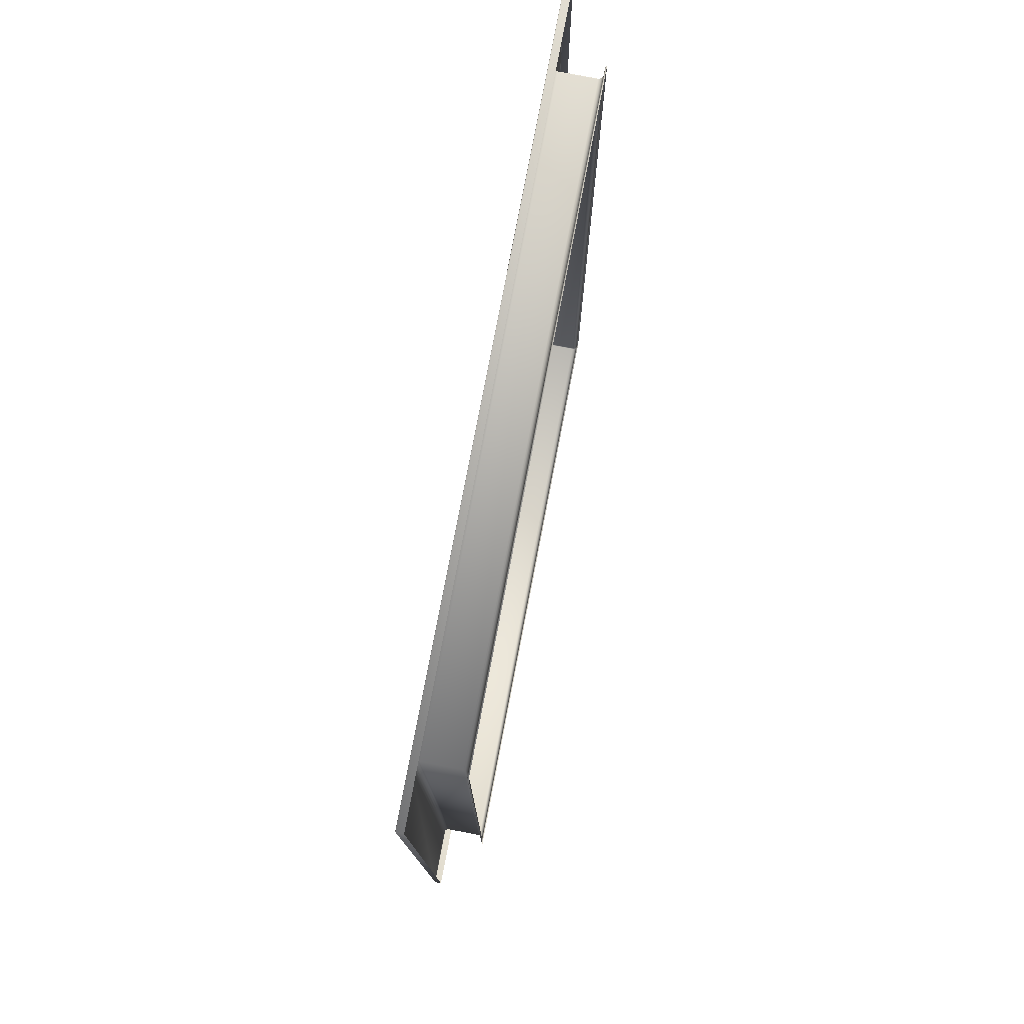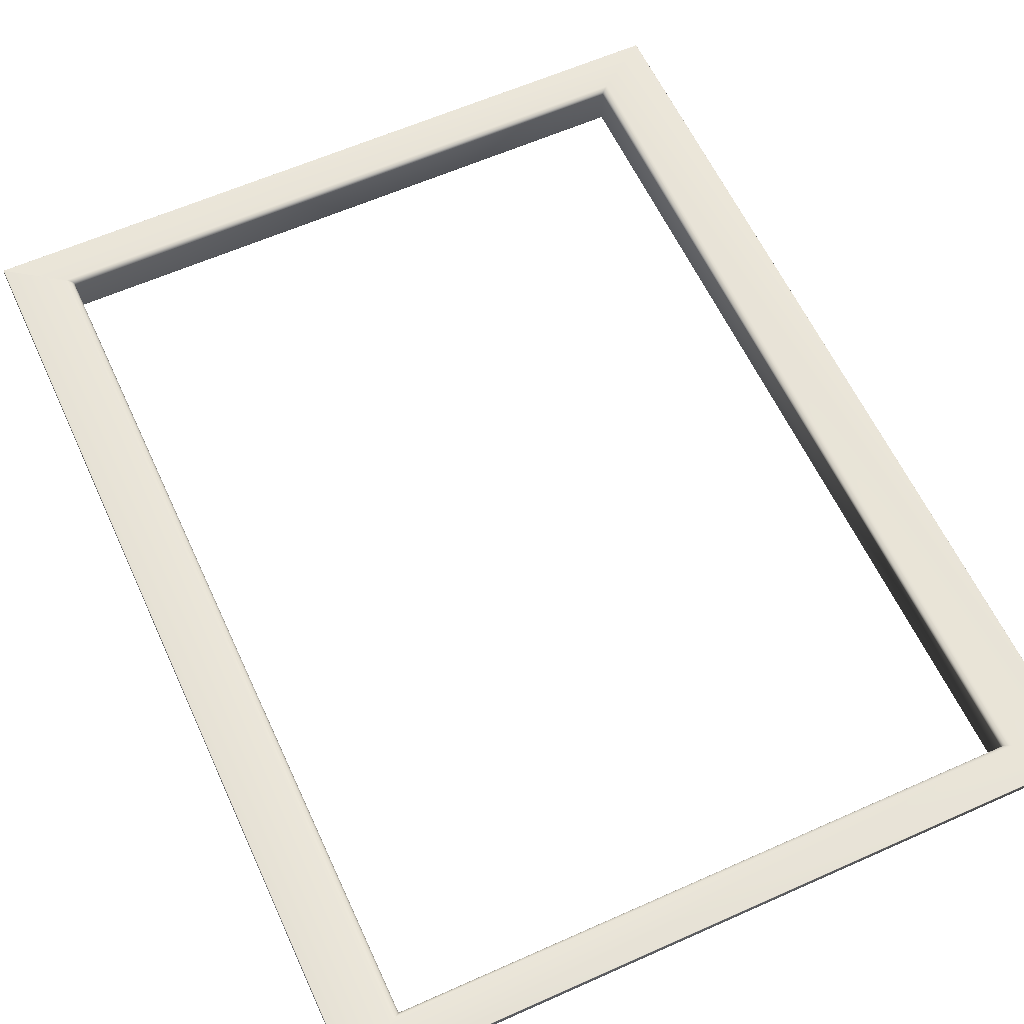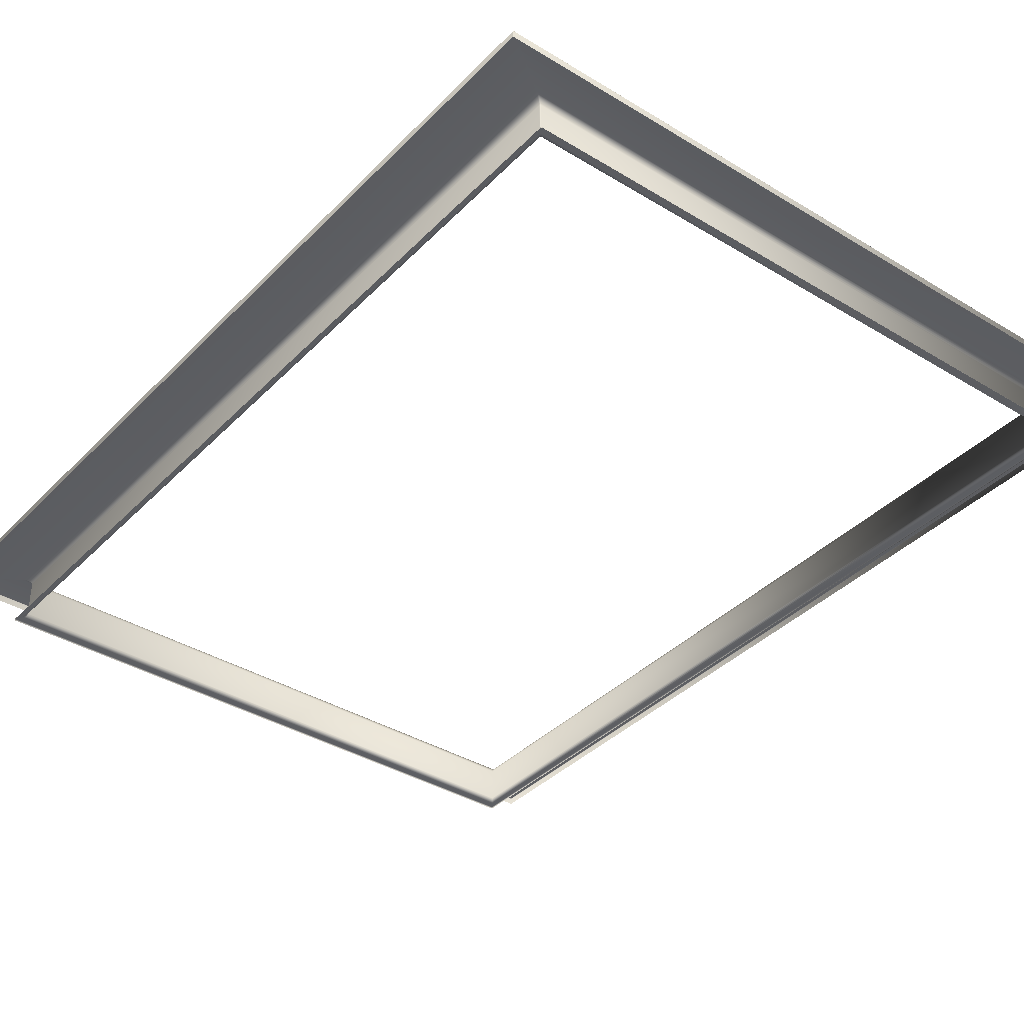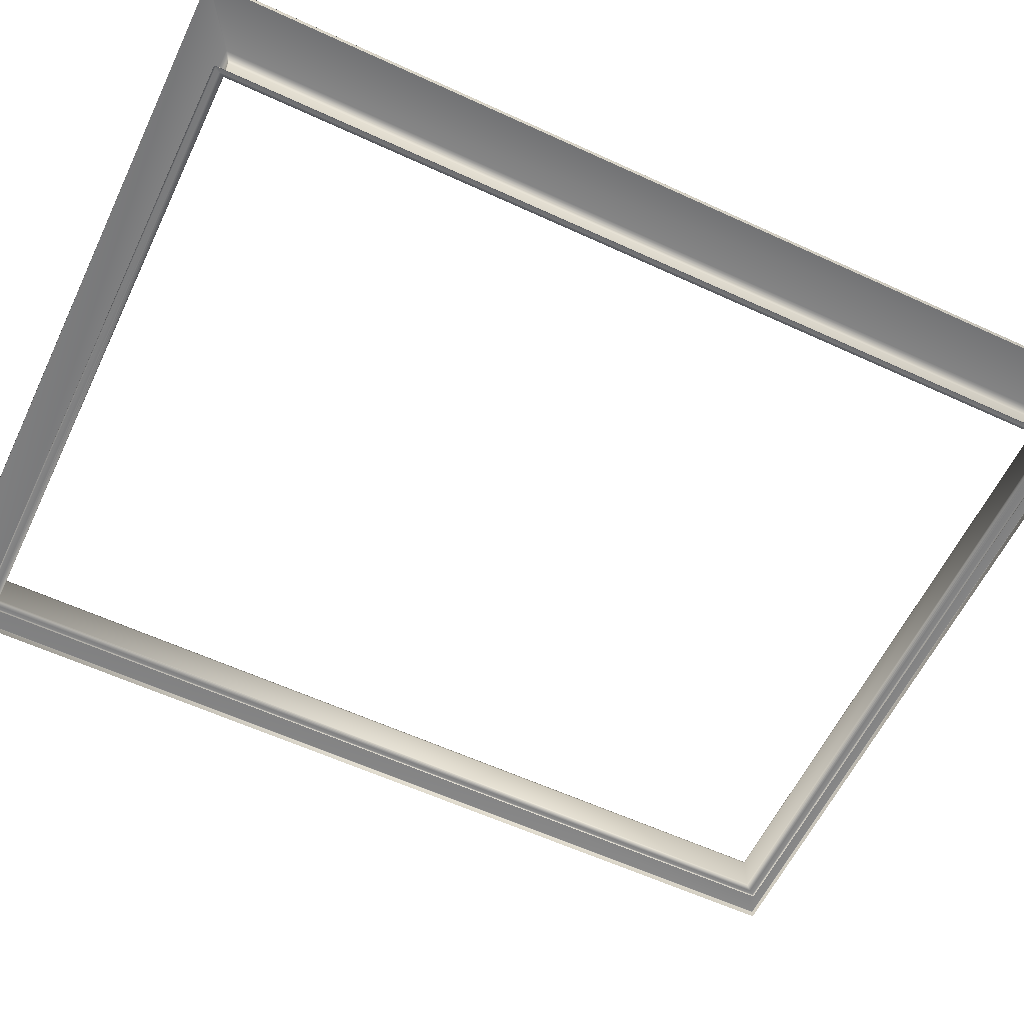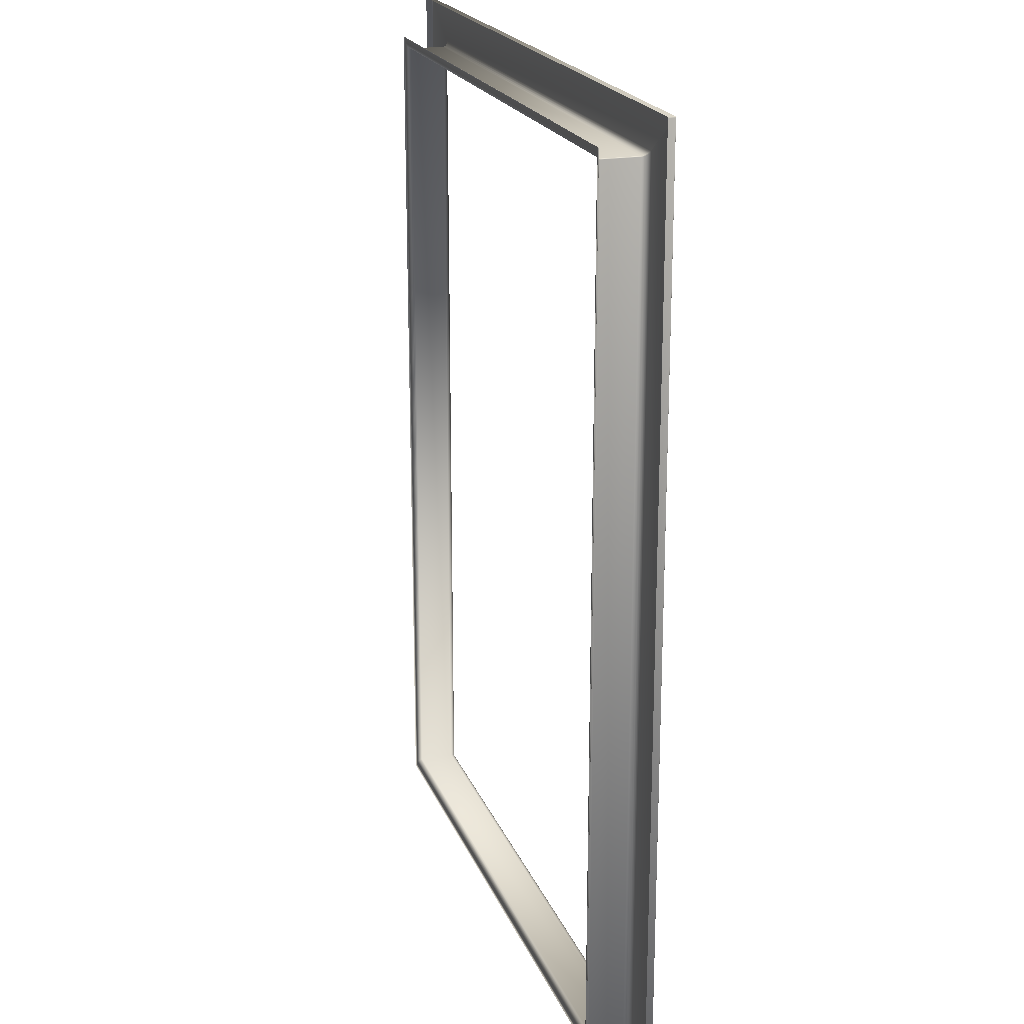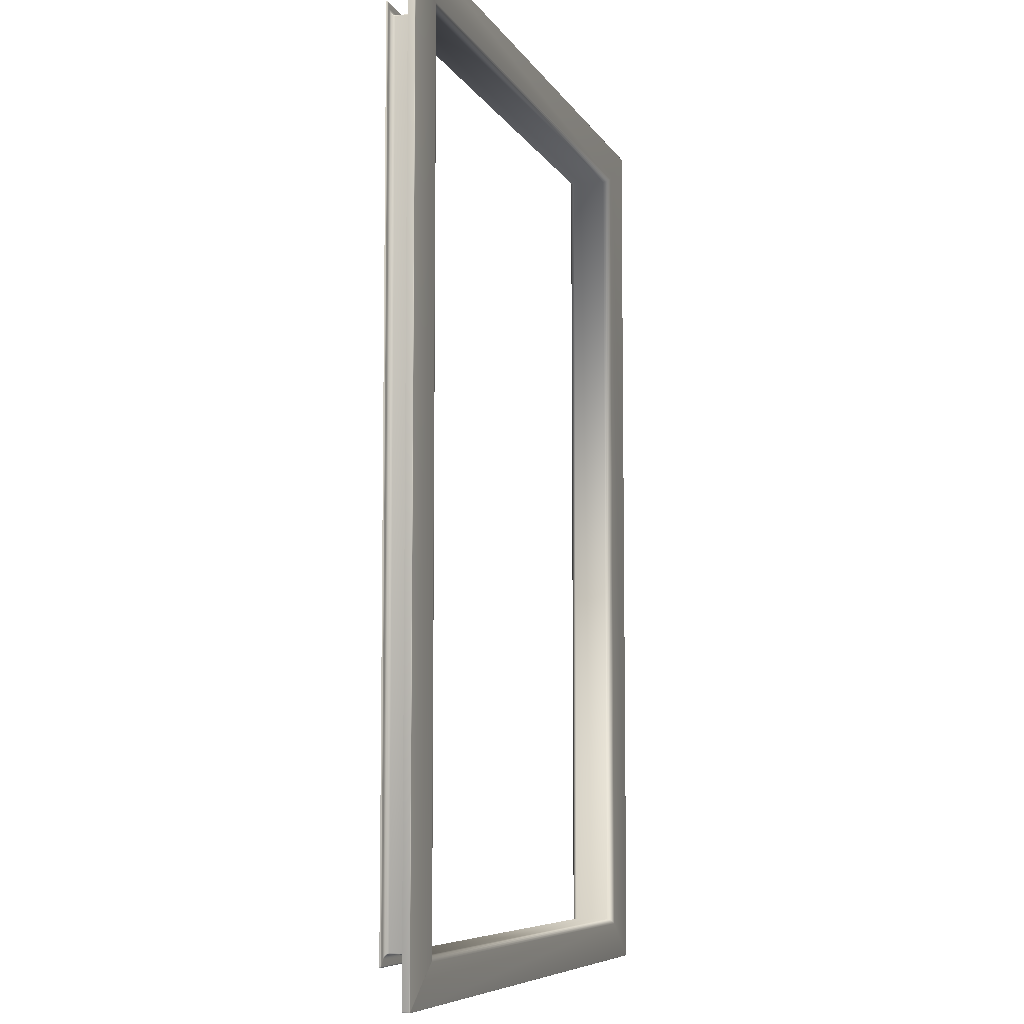
<metadata>
{"format":"obj","ext":"obj","renderer":"f3d","projection":"perspective","resolution":1024,"background":"white","views":[{"elev":78.3,"azim":-79.2,"up":"+Z"},{"elev":60.3,"azim":155.4,"up":"+Y"},{"elev":-37.5,"azim":142.0,"up":"+Y"},{"elev":-59.4,"azim":64.6,"up":"+Y"},{"elev":20.6,"azim":72.5,"up":"+Z"},{"elev":-7.2,"azim":107.3,"up":"+Z"}]}
</metadata>
<code>
o pool_border_Cube.001
v -4.516 0.8297 -5.688
v -4.516 0.8297 6.762
v -3.793 0.925 6.25
v -3.693 0.8377 6.179
v -3.762 0.9207 6.228
v -3.734 0.9083 6.208
v -3.712 0.889 6.193
v -3.698 0.8647 6.183
v -3.693 0.8377 -5.105
v -3.793 0.925 -5.175
v -3.698 0.8647 -5.108
v -3.712 0.889 -5.118
v -3.734 0.9083 -5.134
v -3.762 0.9207 -5.154
v -3.693 0.3704 6.179
v -3.743 0.3094 6.249
v -3.696 0.3516 6.183
v -3.703 0.3346 6.193
v -3.714 0.321 6.208
v -3.728 0.3124 6.227
v -3.743 0.3094 -5.174
v -3.693 0.3704 -5.105
v -3.728 0.3124 -5.153
v -3.714 0.321 -5.133
v -3.703 0.3346 -5.118
v -3.696 0.3516 -5.108
v -3.79 0.3094 6.312
v -3.804 0.2911 6.333
v -3.794 0.3085 6.319
v -3.798 0.3059 6.325
v -3.802 0.3019 6.329
v -3.804 0.2968 6.332
v -3.804 0.2911 -5.259
v -3.79 0.3094 -5.238
v -3.804 0.2968 -5.258
v -3.802 0.3019 -5.255
v -3.798 0.3059 -5.25
v -3.794 0.3085 -5.244
v -4.509 0.925 6.758
v -4.516 0.9192 6.762
v -4.511 0.9247 6.759
v -4.513 0.9239 6.76
v -4.514 0.9226 6.761
v -4.515 0.921 6.762
v -4.516 0.9192 -5.688
v -4.509 0.925 -5.683
v -4.515 0.921 -5.688
v -4.514 0.9226 -5.687
v -4.513 0.9239 -5.686
v -4.511 0.9247 -5.685
v 5.164 0.8297 -5.688
v 5.177 0.8297 -5.676
v 5.171 0.8297 -5.683
v 4.342 0.8377 -5.105
v 4.354 0.8377 -5.093
v 4.349 0.8377 -5.1
v 4.454 0.925 -5.163
v 4.439 0.925 -5.175
v 4.447 0.925 -5.17
v 4.359 0.8647 -5.096
v 4.347 0.8647 -5.108
v 4.354 0.8647 -5.103
v 4.373 0.889 -5.106
v 4.361 0.889 -5.118
v 4.368 0.889 -5.113
v 4.395 0.9083 -5.122
v 4.382 0.9083 -5.134
v 4.389 0.9083 -5.129
v 4.423 0.9207 -5.141
v 4.409 0.9207 -5.154
v 4.417 0.9207 -5.148
v 4.392 0.3094 -5.174
v 4.404 0.3094 -5.16
v 4.399 0.3094 -5.168
v 4.354 0.3704 -5.093
v 4.342 0.3704 -5.105
v 4.349 0.3704 -5.1
v 4.389 0.3124 -5.139
v 4.377 0.3124 -5.153
v 4.384 0.3124 -5.147
v 4.375 0.321 -5.12
v 4.363 0.321 -5.133
v 4.37 0.321 -5.128
v 4.364 0.3346 -5.105
v 4.352 0.3346 -5.118
v 4.359 0.3346 -5.113
v 4.357 0.3516 -5.096
v 4.345 0.3516 -5.108
v 4.352 0.3516 -5.103
v 4.465 0.2911 -5.246
v 4.454 0.2911 -5.259
v 4.46 0.2911 -5.253
v 4.451 0.3094 -5.224
v 4.438 0.3094 -5.238
v 4.445 0.3094 -5.232
v 4.465 0.2968 -5.244
v 4.453 0.2968 -5.258
v 4.46 0.2968 -5.252
v 4.463 0.3019 -5.241
v 4.451 0.3019 -5.255
v 4.457 0.3019 -5.249
v 4.459 0.3059 -5.236
v 4.447 0.3059 -5.25
v 4.454 0.3059 -5.244
v 4.455 0.3085 -5.23
v 4.443 0.3085 -5.244
v 4.45 0.3085 -5.238
v 5.177 0.9192 -5.676
v 5.164 0.9192 -5.688
v 5.171 0.9192 -5.683
v 5.156 0.925 -5.683
v 5.17 0.925 -5.671
v 5.164 0.925 -5.678
v 5.164 0.921 -5.688
v 5.176 0.921 -5.676
v 5.171 0.921 -5.683
v 5.162 0.9226 -5.687
v 5.175 0.9226 -5.675
v 5.17 0.9226 -5.682
v 5.16 0.9239 -5.686
v 5.174 0.9239 -5.674
v 5.168 0.9239 -5.681
v 5.158 0.9247 -5.685
v 5.172 0.9247 -5.672
v 5.166 0.9247 -5.679
v 5.177 0.8297 6.751
v 5.164 0.8297 6.762
v 5.173 0.8297 6.759
v 4.354 0.8377 6.168
v 4.342 0.8377 6.179
v 4.351 0.8377 6.176
v 4.44 0.925 6.25
v 4.454 0.925 6.238
v 4.449 0.925 6.246
v 4.347 0.8647 6.183
v 4.359 0.8647 6.171
v 4.356 0.8647 6.179
v 4.361 0.889 6.193
v 4.373 0.889 6.181
v 4.37 0.889 6.189
v 4.382 0.9083 6.208
v 4.395 0.9083 6.196
v 4.391 0.9083 6.205
v 4.409 0.9207 6.228
v 4.423 0.9207 6.216
v 4.419 0.9207 6.225
v 4.404 0.3094 6.234
v 4.392 0.3094 6.249
v 4.401 0.3094 6.244
v 4.342 0.3704 6.179
v 4.354 0.3704 6.167
v 4.351 0.3704 6.176
v 4.377 0.3124 6.227
v 4.389 0.3124 6.213
v 4.385 0.3124 6.223
v 4.363 0.321 6.208
v 4.375 0.321 6.195
v 4.371 0.321 6.204
v 4.352 0.3346 6.193
v 4.364 0.3346 6.18
v 4.36 0.3346 6.189
v 4.345 0.3516 6.183
v 4.357 0.3516 6.171
v 4.353 0.3516 6.179
v 4.454 0.2911 6.333
v 4.465 0.2911 6.32
v 4.462 0.2911 6.329
v 4.438 0.3094 6.312
v 4.451 0.3094 6.298
v 4.447 0.3094 6.308
v 4.453 0.2968 6.332
v 4.465 0.2968 6.319
v 4.461 0.2968 6.328
v 4.451 0.3019 6.329
v 4.463 0.3019 6.316
v 4.459 0.3019 6.325
v 4.447 0.3059 6.325
v 4.459 0.3059 6.311
v 4.456 0.3059 6.321
v 4.443 0.3085 6.319
v 4.455 0.3085 6.305
v 4.452 0.3085 6.315
v 5.164 0.9192 6.762
v 5.177 0.9192 6.751
v 5.173 0.9192 6.759
v 5.17 0.925 6.746
v 5.156 0.925 6.758
v 5.166 0.925 6.754
v 5.176 0.921 6.751
v 5.164 0.921 6.762
v 5.173 0.921 6.759
v 5.175 0.9226 6.75
v 5.163 0.9226 6.761
v 5.172 0.9226 6.758
v 5.174 0.9239 6.749
v 5.161 0.9239 6.76
v 5.17 0.9239 6.757
v 5.172 0.9247 6.747
v 5.158 0.9247 6.759
v 5.168 0.9247 6.756
f 10 111 46
f 3 46 39
f 129 75 151
f 109 1 45
f 45 2 40
f 54 22 76
f 153 19 156
f 72 34 94
f 147 93 169
f 16 34 21
f 8 138 135
f 11 64 12
f 133 112 57
f 9 8 4
f 11 7 8
f 12 6 7
f 13 5 6
f 14 3 5
f 5 132 144
f 7 141 138
f 6 144 141
f 148 20 153
f 145 57 69
f 129 60 55
f 12 67 13
f 13 70 14
f 72 23 21
f 14 58 10
f 130 15 4
f 136 63 60
f 139 66 63
f 142 69 66
f 3 187 132
f 9 61 11
f 21 20 16
f 23 19 20
f 24 18 19
f 25 17 18
f 26 15 17
f 17 150 162
f 156 18 159
f 159 17 162
f 28 171 165
f 79 24 23
f 73 154 78
f 82 25 24
f 85 26 25
f 33 97 35
f 26 76 22
f 148 27 16
f 78 157 81
f 81 160 84
f 84 163 87
f 87 151 75
f 4 22 9
f 33 32 28
f 35 31 32
f 36 30 31
f 30 38 29
f 38 27 29
f 29 168 180
f 31 177 174
f 30 180 177
f 40 190 44
f 35 100 36
f 32 174 171
f 36 103 37
f 37 106 38
f 198 112 186
f 38 94 34
f 166 96 90
f 172 99 96
f 175 102 99
f 178 105 102
f 181 93 105
f 184 115 189
f 189 118 192
f 192 121 195
f 121 198 195
f 44 193 43
f 45 114 109
f 47 117 114
f 48 120 117
f 49 123 120
f 43 196 42
f 50 111 123
f 42 199 41
f 41 187 39
f 40 47 45
f 44 48 47
f 43 49 48
f 42 50 49
f 41 46 50
f 108 126 52
f 55 62 56
f 56 61 54
f 60 65 62
f 62 64 61
f 63 68 65
f 65 67 64
f 66 71 68
f 68 70 67
f 69 59 71
f 71 58 70
f 73 80 74
f 74 79 72
f 78 83 80
f 80 82 79
f 81 86 83
f 83 85 82
f 84 89 86
f 86 88 85
f 87 77 89
f 89 76 88
f 55 77 75
f 56 76 77
f 90 98 92
f 92 97 91
f 96 101 98
f 98 100 97
f 99 104 101
f 101 103 100
f 102 107 104
f 104 106 103
f 105 95 107
f 107 94 106
f 93 74 95
f 95 72 94
f 109 116 110
f 110 115 108
f 114 119 116
f 116 118 115
f 117 122 119
f 119 121 118
f 120 125 122
f 122 124 121
f 123 113 125
f 125 112 124
f 52 110 108
f 110 51 109
f 57 113 59
f 59 111 58
f 4 135 130
f 135 131 130
f 131 136 129
f 138 137 135
f 137 139 136
f 141 140 138
f 140 142 139
f 144 143 141
f 143 145 142
f 132 146 144
f 146 133 145
f 148 155 149
f 155 147 149
f 153 158 155
f 158 154 155
f 156 161 158
f 161 157 158
f 159 164 161
f 164 160 161
f 162 152 164
f 152 163 164
f 129 152 131
f 131 150 130
f 165 173 167
f 173 166 167
f 171 176 173
f 176 172 173
f 174 179 176
f 179 175 176
f 177 182 179
f 182 178 179
f 180 170 182
f 170 181 182
f 169 149 147
f 149 168 148
f 184 191 185
f 191 183 185
f 189 194 191
f 194 190 191
f 192 197 194
f 197 193 194
f 195 200 197
f 200 196 197
f 198 188 200
f 188 199 200
f 126 185 128
f 185 127 128
f 186 134 188
f 134 187 188
f 183 2 127
f 10 58 111
f 3 10 46
f 129 55 75
f 109 51 1
f 45 1 2
f 54 9 22
f 153 20 19
f 72 21 34
f 147 73 93
f 16 27 34
f 8 7 138
f 11 61 64
f 133 186 112
f 9 11 8
f 11 12 7
f 12 13 6
f 13 14 5
f 14 10 3
f 5 3 132
f 7 6 141
f 6 5 144
f 148 16 20
f 145 133 57
f 129 136 60
f 12 64 67
f 13 67 70
f 72 79 23
f 14 70 58
f 130 150 15
f 136 139 63
f 139 142 66
f 142 145 69
f 3 39 187
f 9 54 61
f 21 23 20
f 23 24 19
f 24 25 18
f 25 26 17
f 26 22 15
f 17 15 150
f 156 19 18
f 159 18 17
f 28 32 171
f 79 82 24
f 73 147 154
f 82 85 25
f 85 88 26
f 33 91 97
f 26 88 76
f 148 168 27
f 78 154 157
f 81 157 160
f 84 160 163
f 87 163 151
f 4 15 22
f 33 35 32
f 35 36 31
f 36 37 30
f 30 37 38
f 38 34 27
f 29 27 168
f 31 30 177
f 30 29 180
f 40 183 190
f 35 97 100
f 32 31 174
f 36 100 103
f 37 103 106
f 198 124 112
f 38 106 94
f 166 172 96
f 172 175 99
f 175 178 102
f 178 181 105
f 181 169 93
f 184 108 115
f 189 115 118
f 192 118 121
f 121 124 198
f 44 190 193
f 45 47 114
f 47 48 117
f 48 49 120
f 49 50 123
f 43 193 196
f 50 46 111
f 42 196 199
f 41 199 187
f 40 44 47
f 44 43 48
f 43 42 49
f 42 41 50
f 41 39 46
f 108 184 126
f 55 60 62
f 56 62 61
f 60 63 65
f 62 65 64
f 63 66 68
f 65 68 67
f 66 69 71
f 68 71 70
f 69 57 59
f 71 59 58
f 73 78 80
f 74 80 79
f 78 81 83
f 80 83 82
f 81 84 86
f 83 86 85
f 84 87 89
f 86 89 88
f 87 75 77
f 89 77 76
f 55 56 77
f 56 54 76
f 90 96 98
f 92 98 97
f 96 99 101
f 98 101 100
f 99 102 104
f 101 104 103
f 102 105 107
f 104 107 106
f 105 93 95
f 107 95 94
f 93 73 74
f 95 74 72
f 109 114 116
f 110 116 115
f 114 117 119
f 116 119 118
f 117 120 122
f 119 122 121
f 120 123 125
f 122 125 124
f 123 111 113
f 125 113 112
f 52 53 110
f 110 53 51
f 57 112 113
f 59 113 111
f 4 8 135
f 135 137 131
f 131 137 136
f 138 140 137
f 137 140 139
f 141 143 140
f 140 143 142
f 144 146 143
f 143 146 145
f 132 134 146
f 146 134 133
f 148 153 155
f 155 154 147
f 153 156 158
f 158 157 154
f 156 159 161
f 161 160 157
f 159 162 164
f 164 163 160
f 162 150 152
f 152 151 163
f 129 151 152
f 131 152 150
f 165 171 173
f 173 172 166
f 171 174 176
f 176 175 172
f 174 177 179
f 179 178 175
f 177 180 182
f 182 181 178
f 180 168 170
f 170 169 181
f 169 170 149
f 149 170 168
f 184 189 191
f 191 190 183
f 189 192 194
f 194 193 190
f 192 195 197
f 197 196 193
f 195 198 200
f 200 199 196
f 198 186 188
f 188 187 199
f 126 184 185
f 185 183 127
f 186 133 134
f 134 132 187
f 183 40 2

</code>
